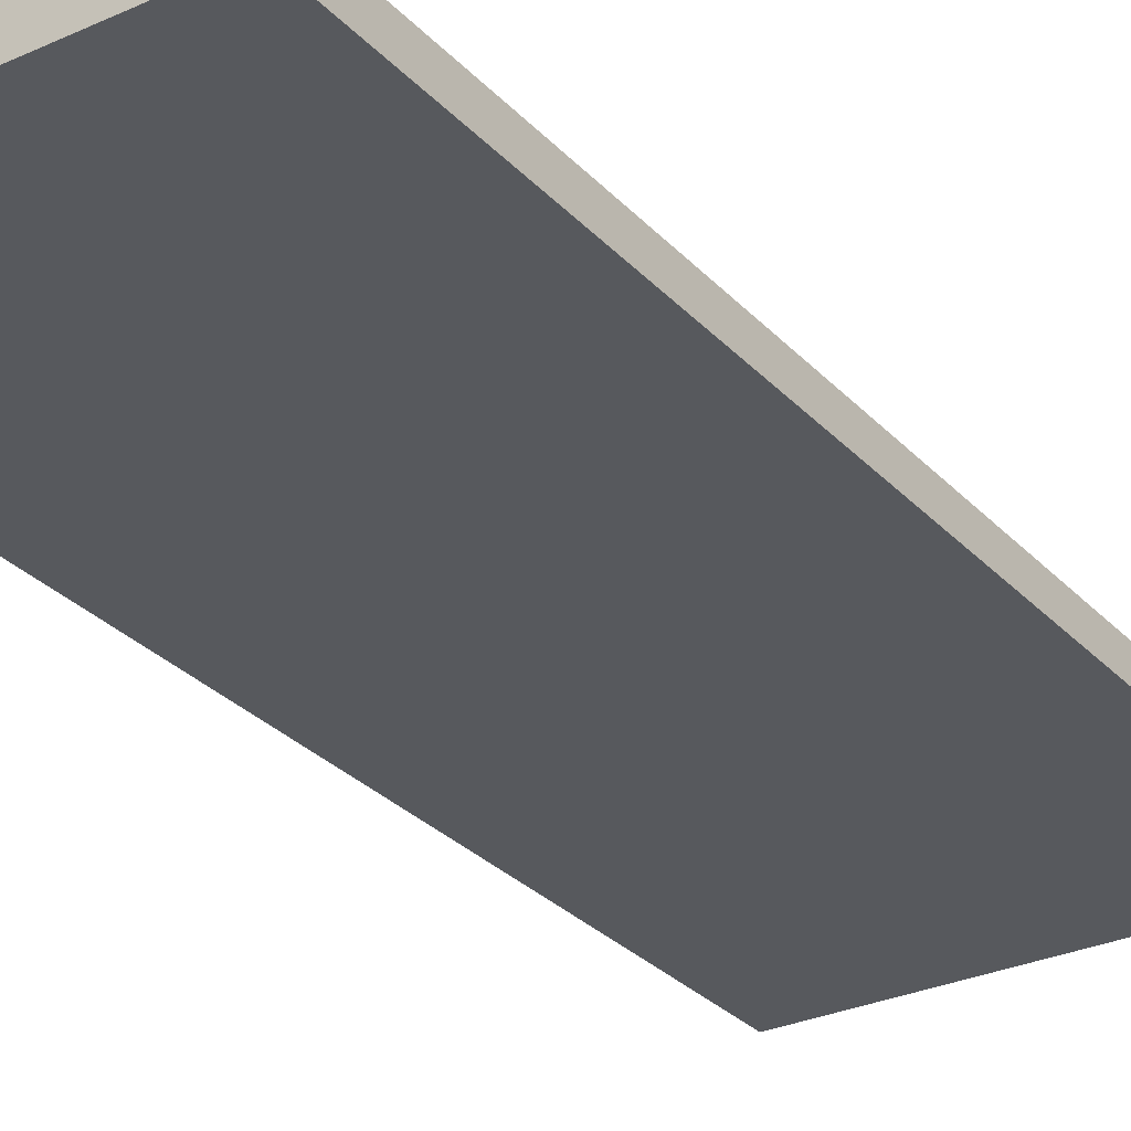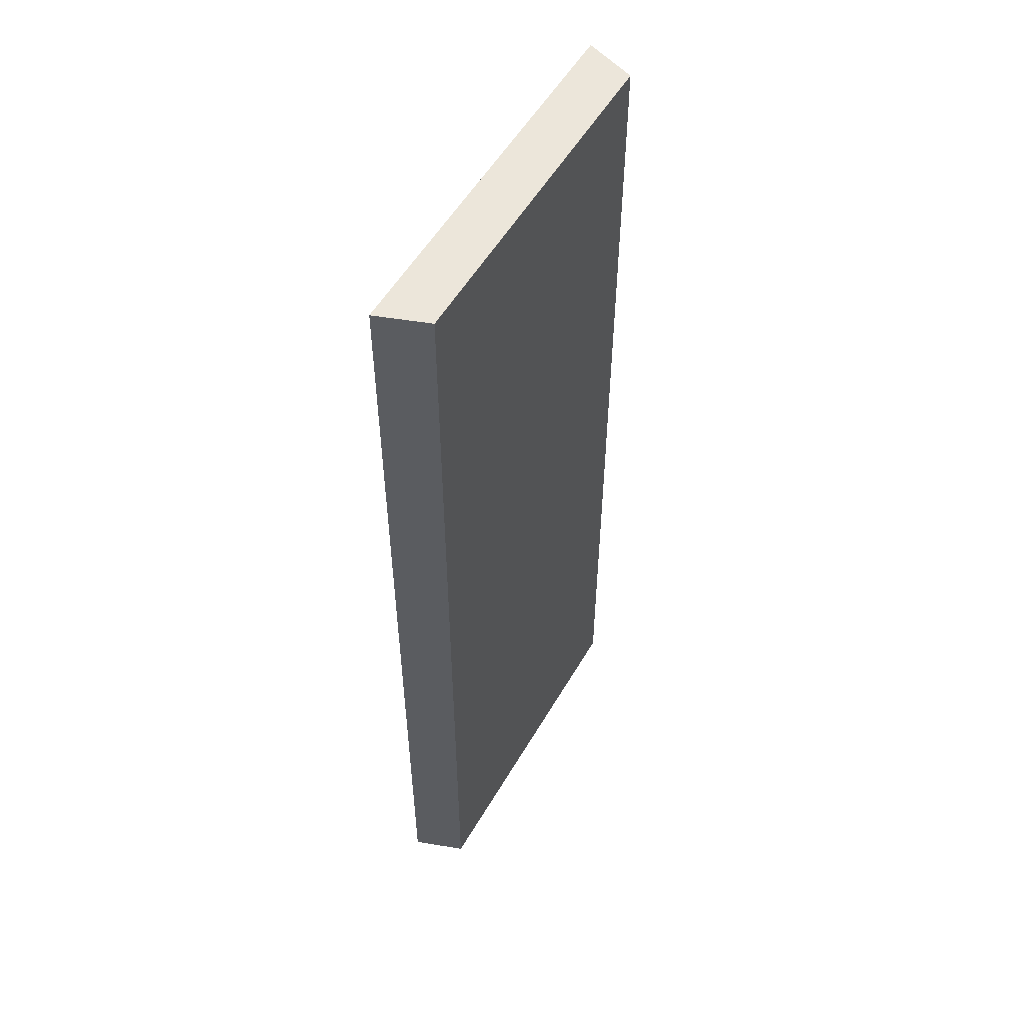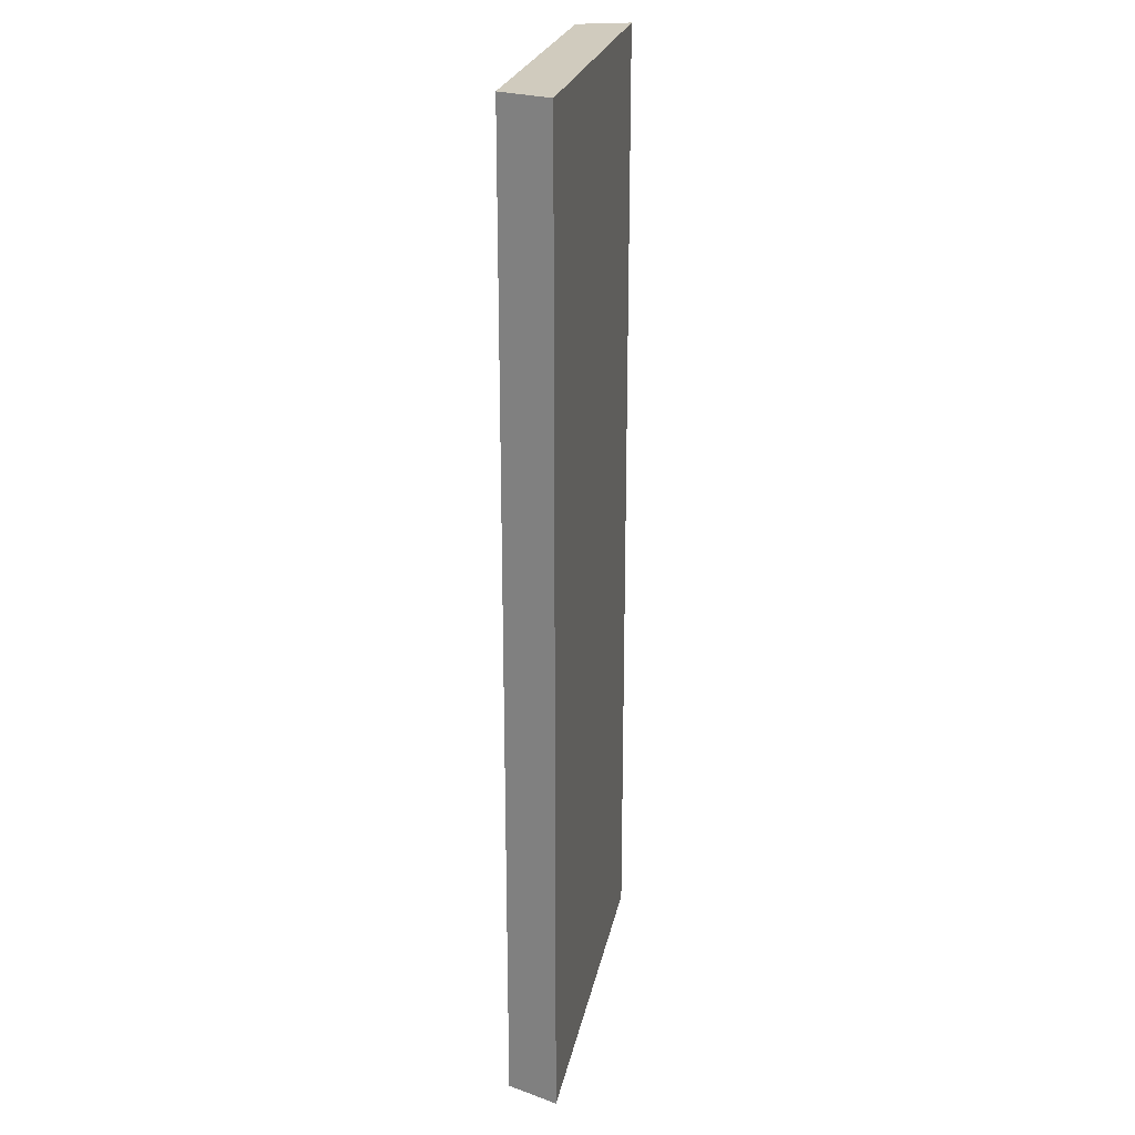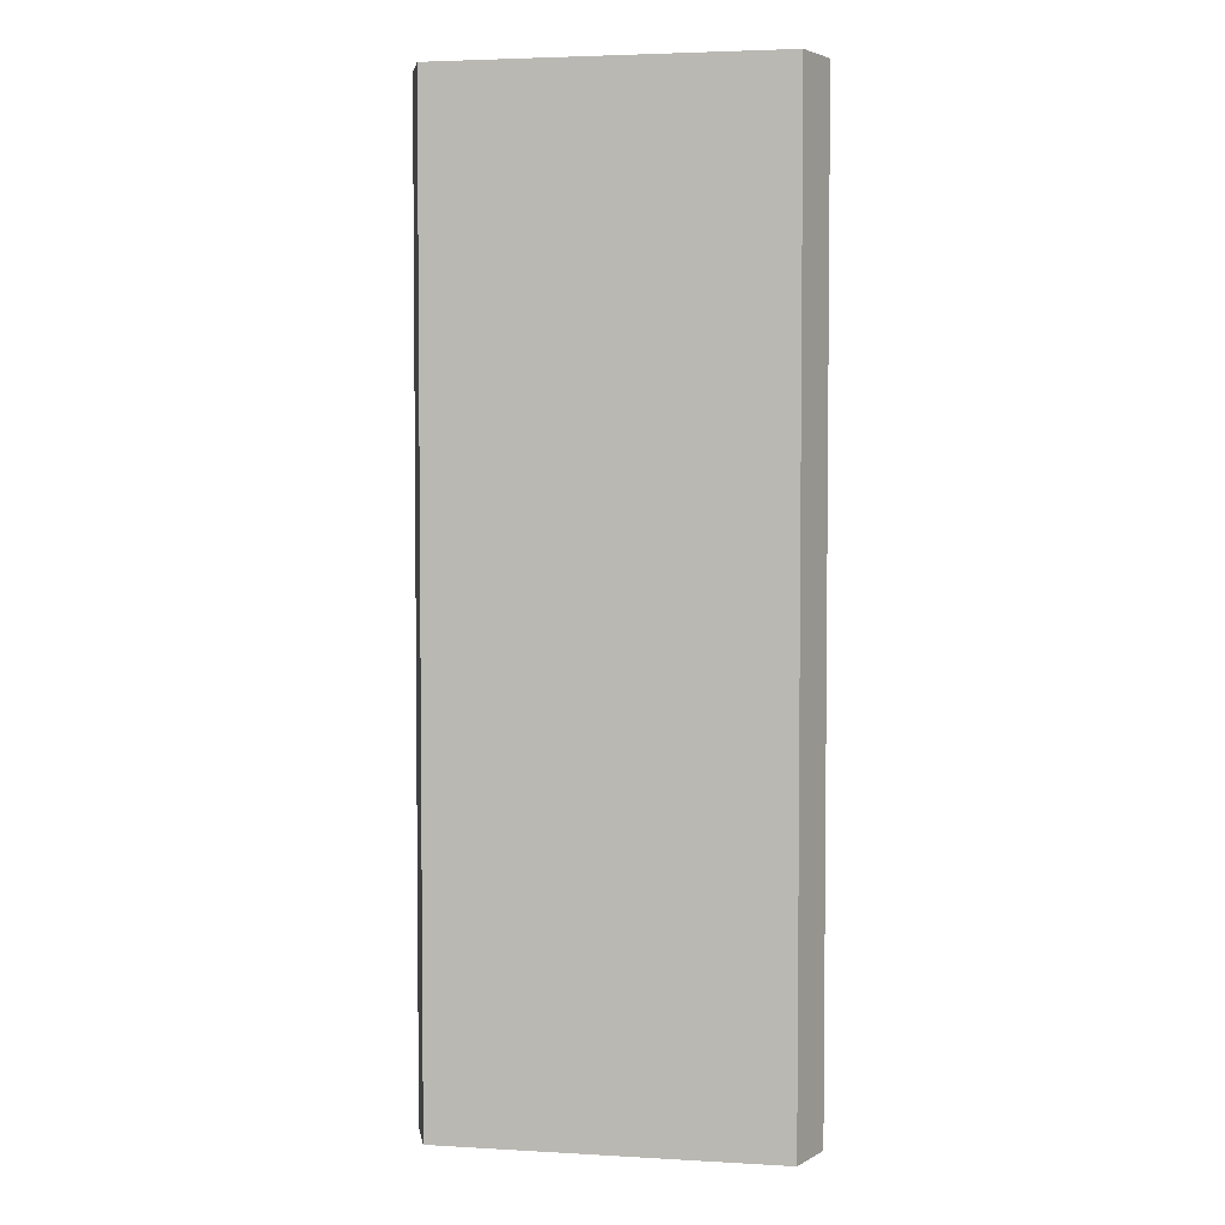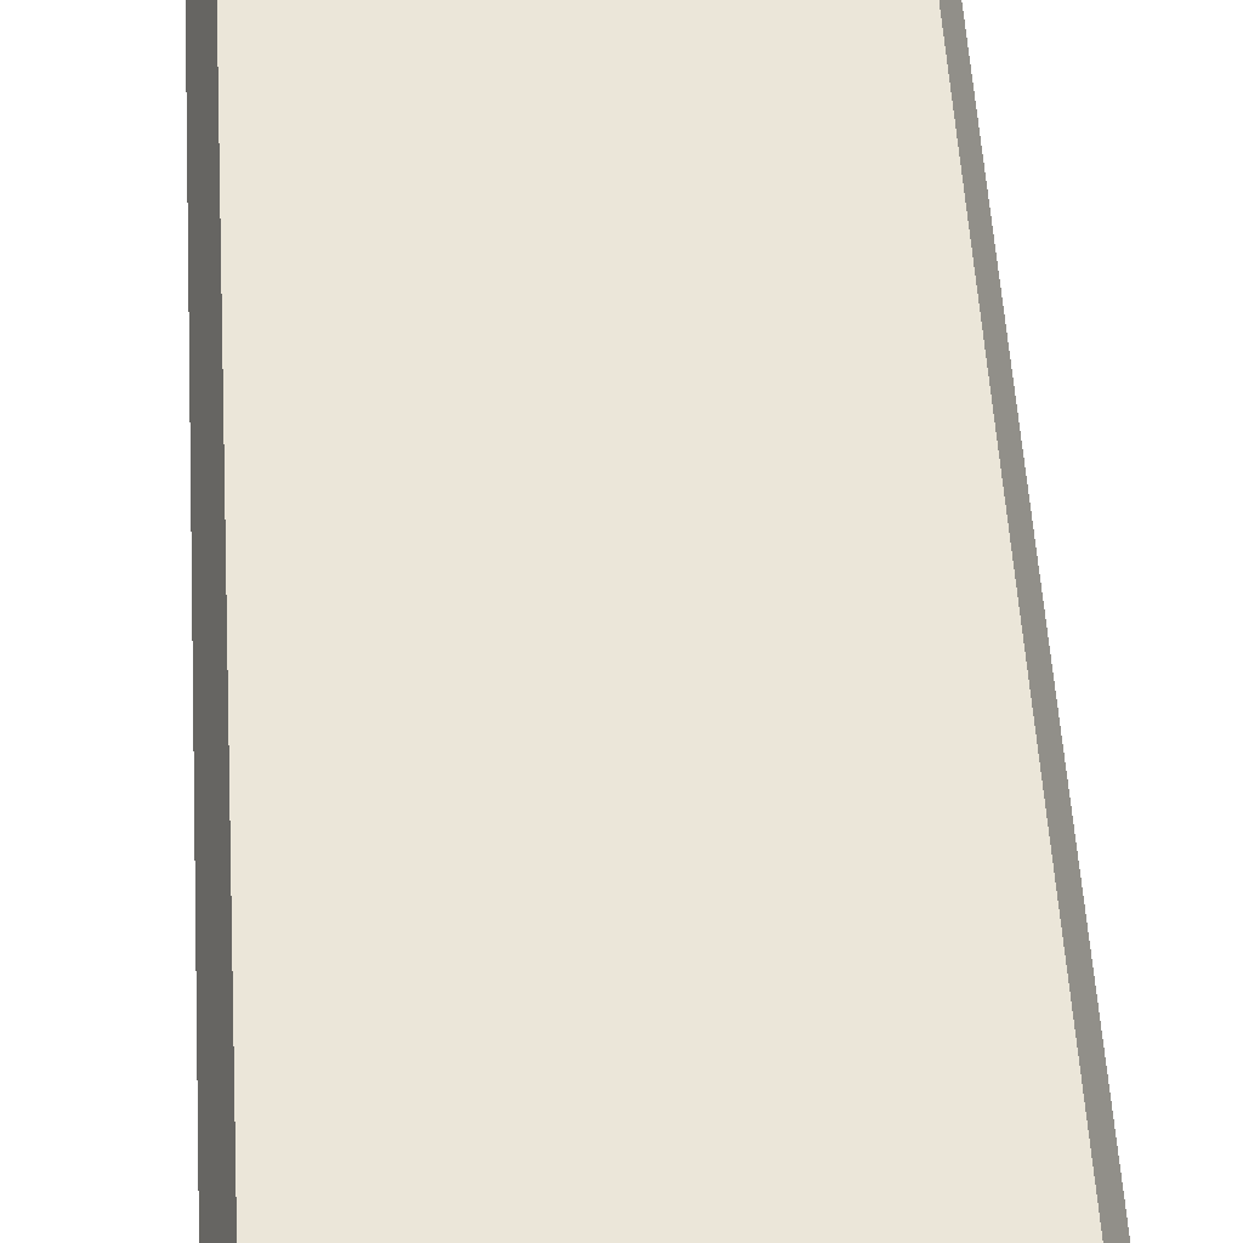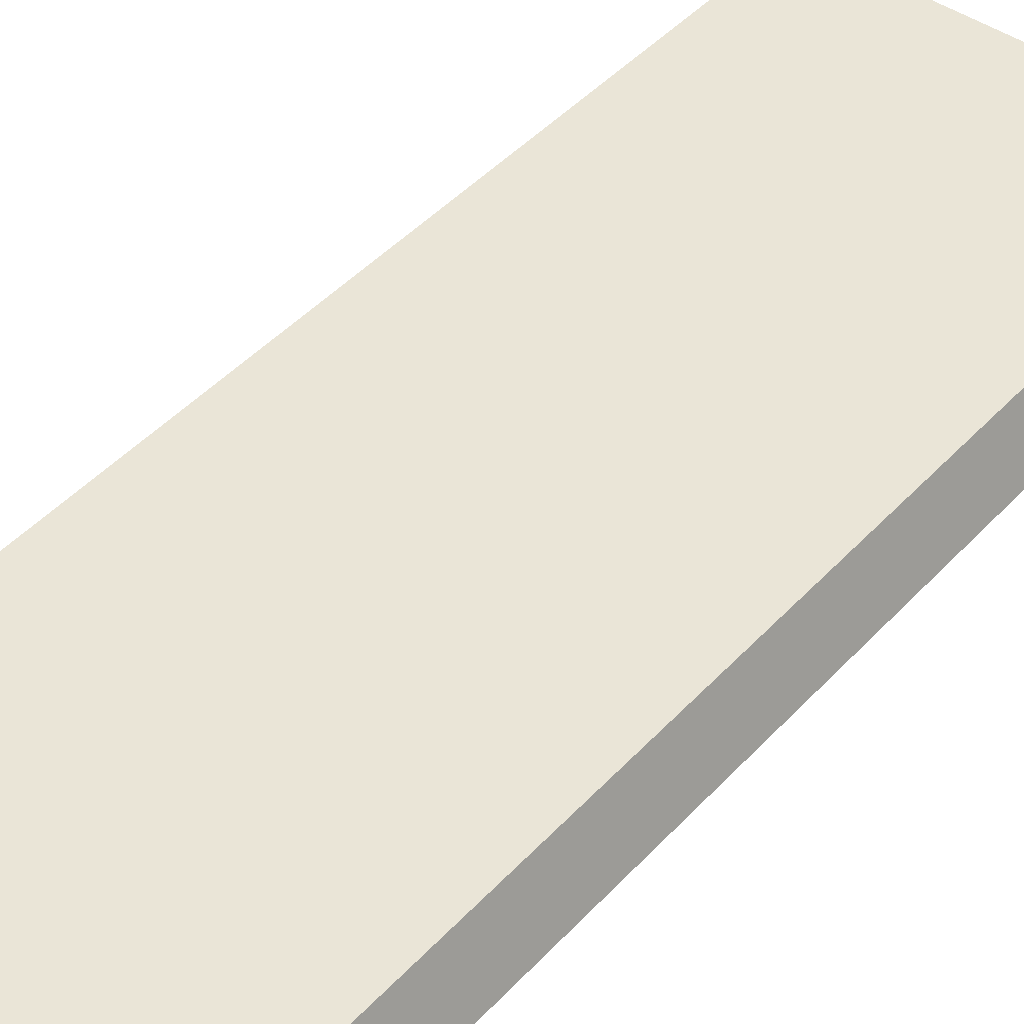
<metadata>
{"format":"obj","ext":"obj","renderer":"f3d","projection":"perspective","resolution":1024,"background":"white","views":[{"elev":-29.4,"azim":33.8,"up":"+Z"},{"elev":54.4,"azim":-60.2,"up":"+Y"},{"elev":23.5,"azim":101.0,"up":"+Y"},{"elev":3.8,"azim":10.8,"up":"+Y"},{"elev":56.0,"azim":176.5,"up":"+Z"},{"elev":44.0,"azim":-141.1,"up":"+Z"}]}
</metadata>
<code>
v 3.5 0 0
v 0 0 0
v 0 9 0
v 3.5 9 0
v 3.329 0 0.4698
v 3.5 0 0
v 3.5 9 0
v 3.329 9 0.4698
v 0.171 0 0.4698
v 3.329 0 0.4698
v 3.329 9 0.4698
v 0.171 9 0.4698
v 0 0 0
v 0.171 0 0.4698
v 0.171 9 0.4698
v 0 9 0
v 0 9 0
v 0.171 9 0.4698
v 3.329 9 0.4698
v 3.5 9 0
v 0.171 0 0.4698
v 0 0 0
v 3.5 0 0
v 3.329 0 0.4698
g 83687d64-e332-11ea-a312-54bf646e7e1f
f 1 2 4
f 4 2 3
g 8368f100-e332-11ea-952b-54bf646e7e1f
f 5 6 8
f 8 6 7
g 83693f1a-e332-11ea-8669-54bf646e7e1f
f 9 10 12
f 12 10 11
g 8369b446-e332-11ea-bc79-54bf646e7e1f
f 13 14 16
f 16 14 15
g 836a293a-e332-11ea-8106-54bf646e7e1f
f 18 19 17
f 17 19 20
g 836a9e62-e332-11ea-8243-54bf646e7e1f
f 22 23 21
f 21 23 24

</code>
